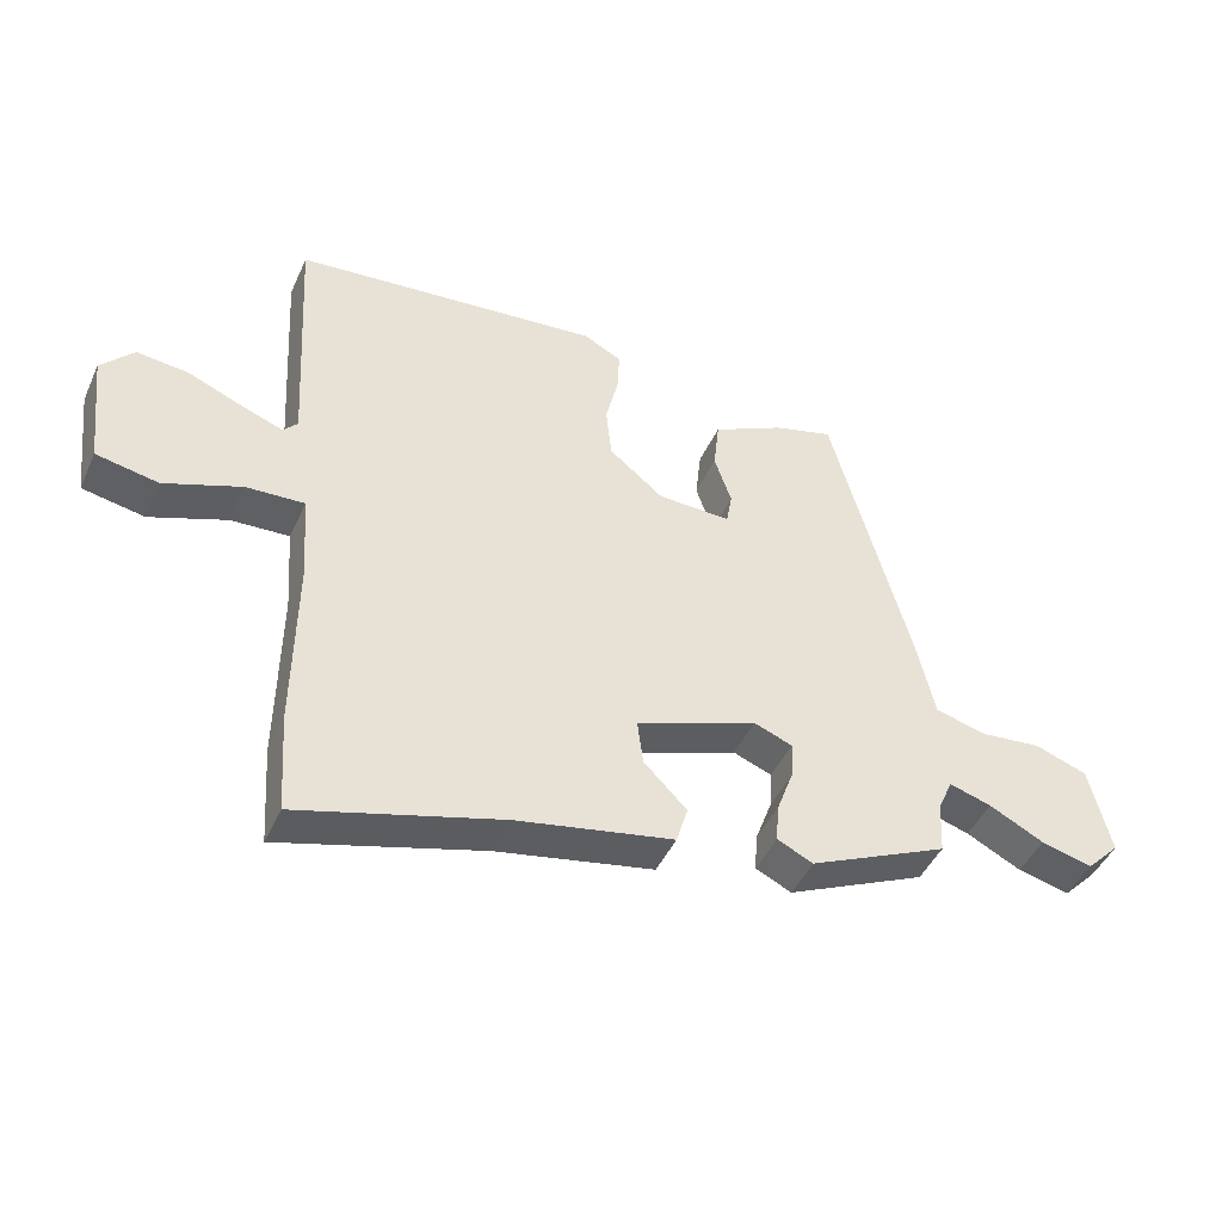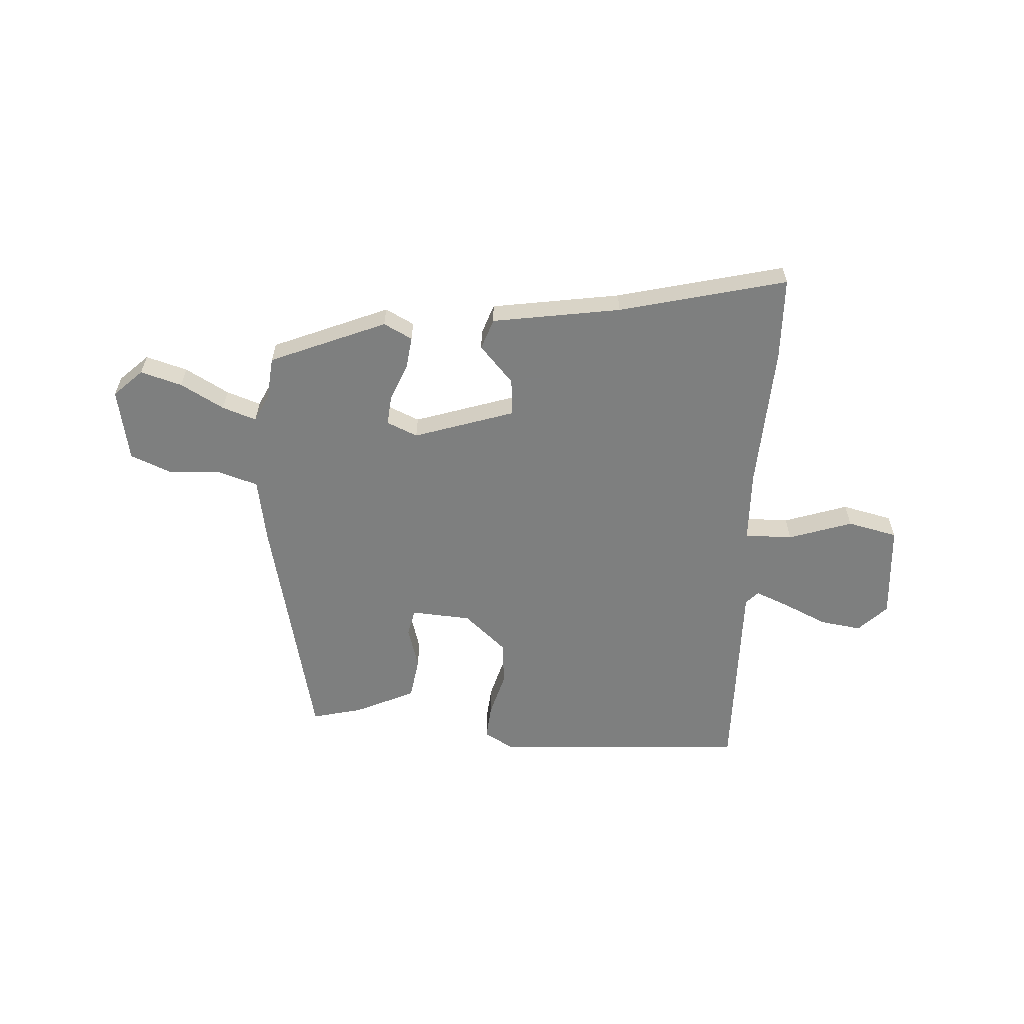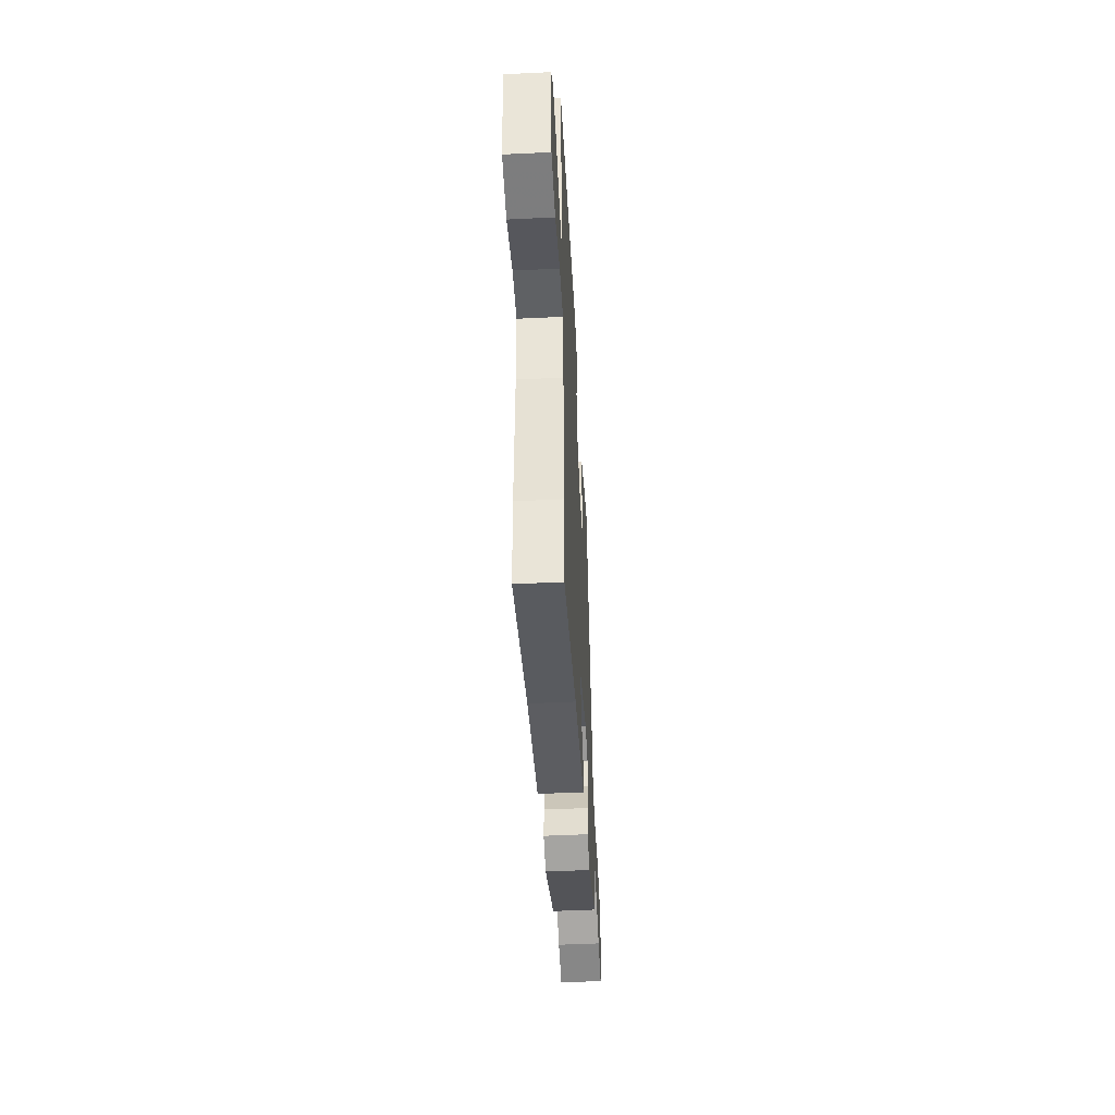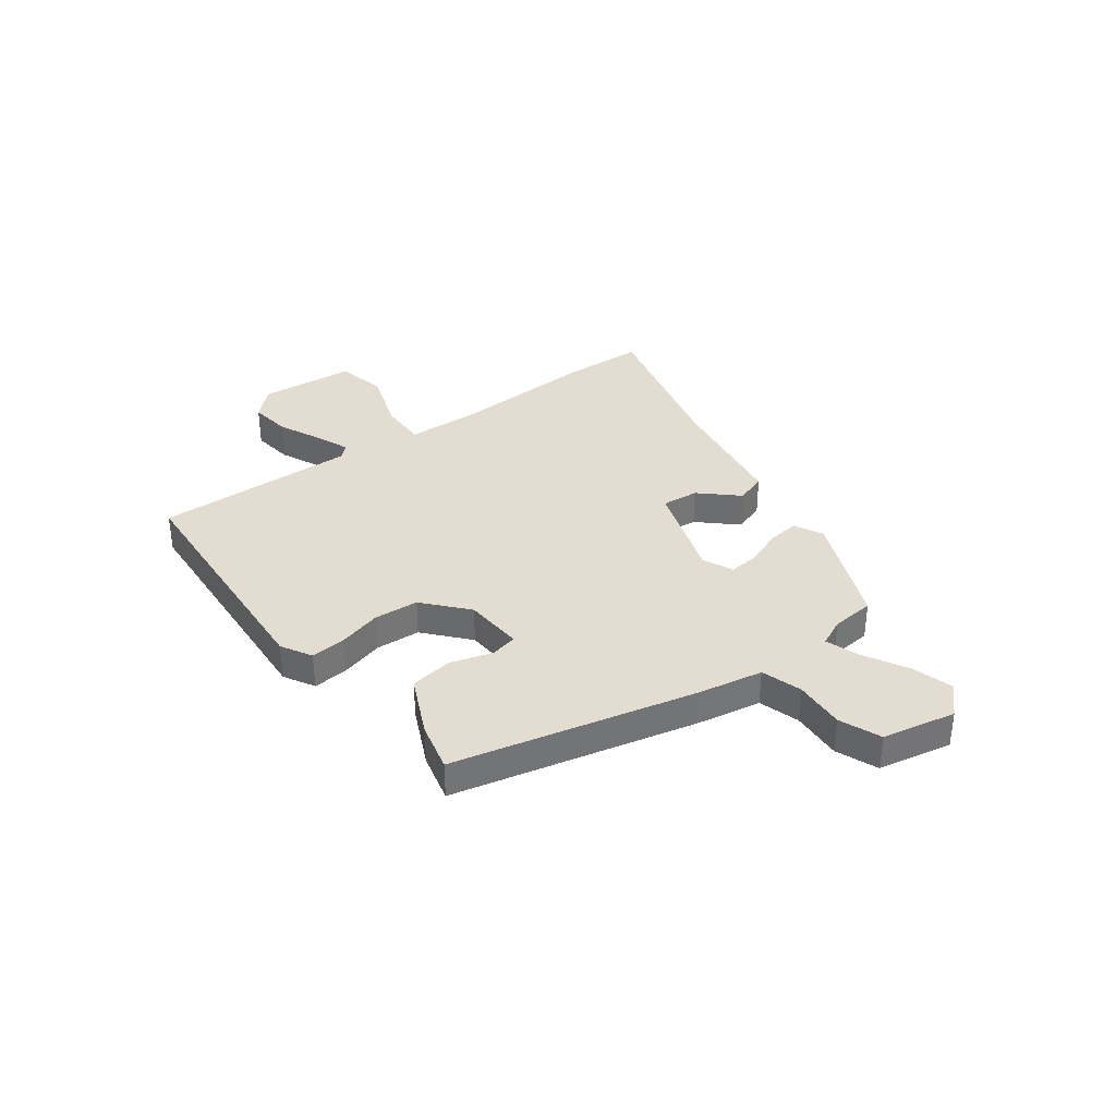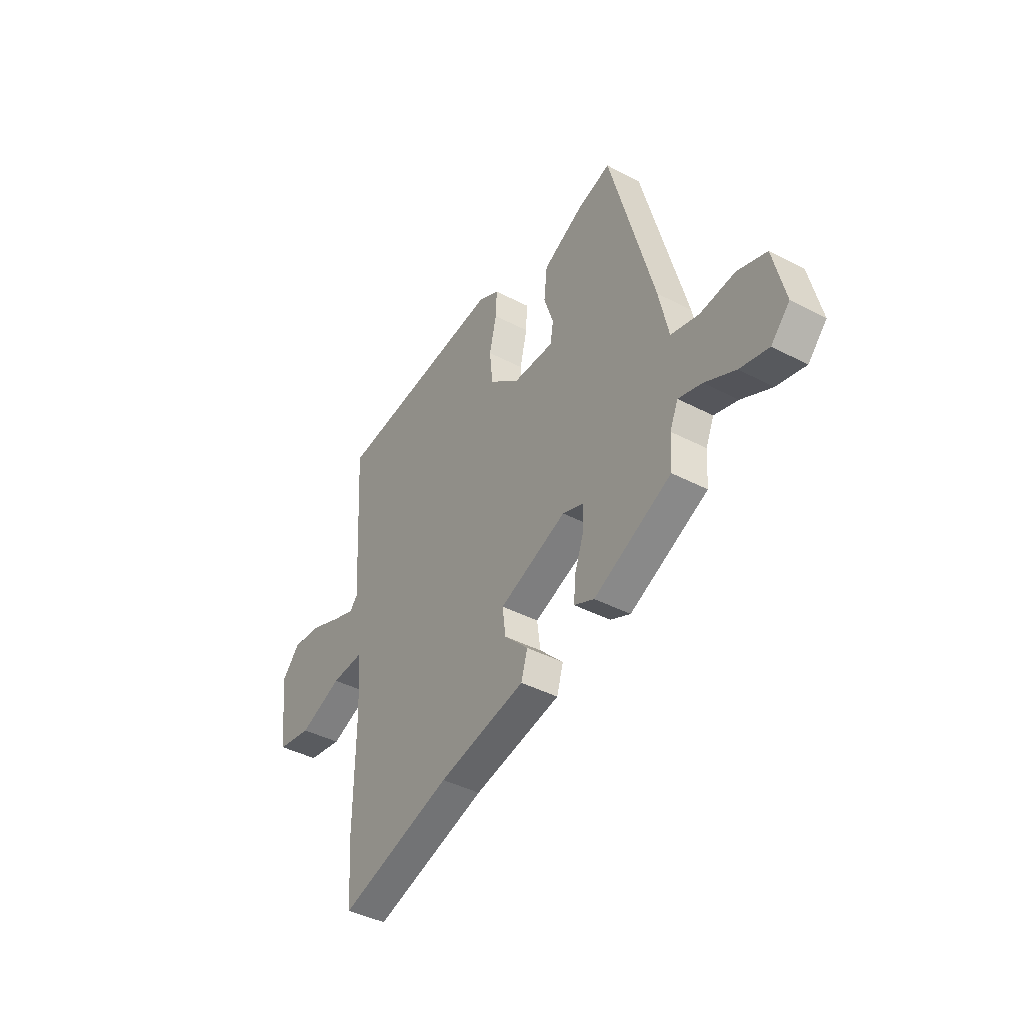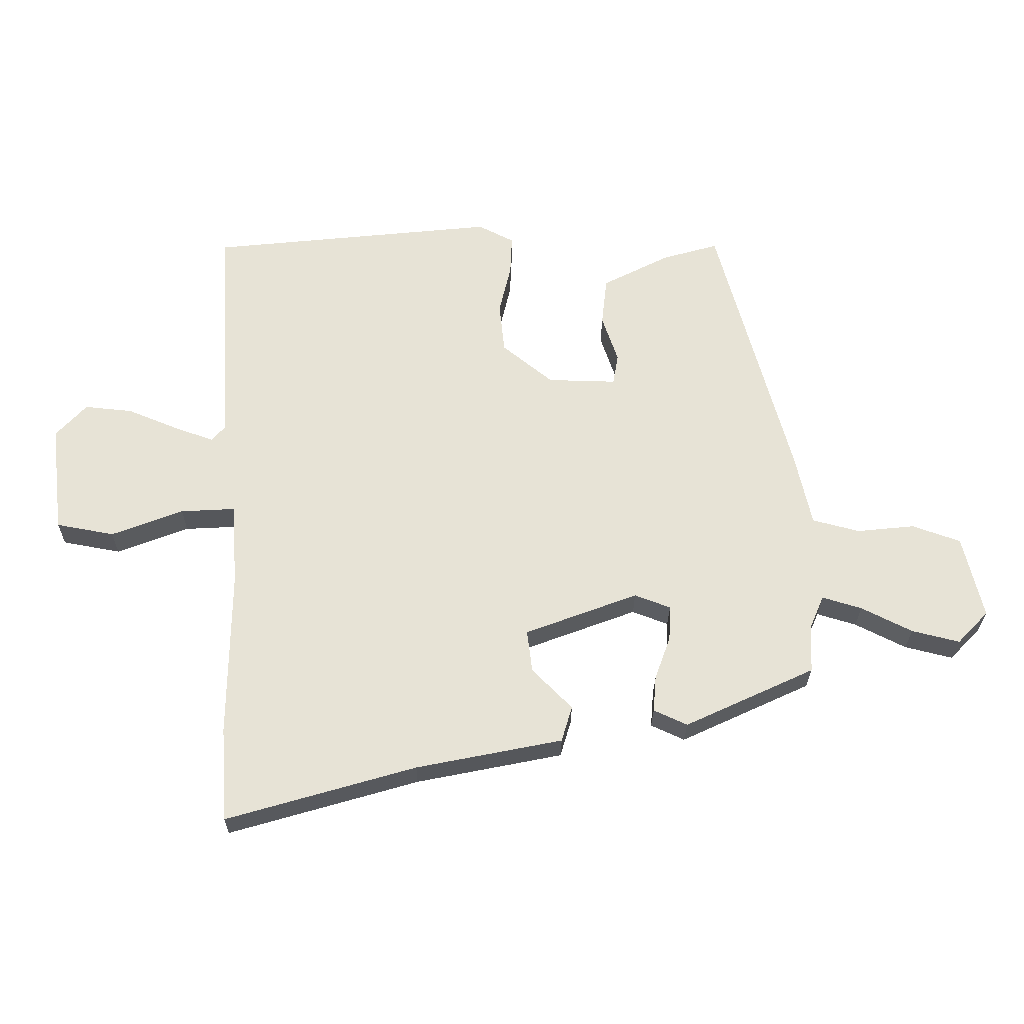
<metadata>
{"format":"obj","ext":"obj","renderer":"f3d","projection":"perspective","resolution":1024,"background":"white","views":[{"elev":-45.6,"azim":-23.6,"up":"+Z"},{"elev":-59.6,"azim":174.1,"up":"+Y"},{"elev":-48.6,"azim":-86.9,"up":"+Z"},{"elev":35.4,"azim":51.3,"up":"+Y"},{"elev":-41.5,"azim":57.6,"up":"+Z"},{"elev":-27.0,"azim":-0.5,"up":"+Z"}]}
</metadata>
<code>
v 0.5 0.07 -0.367
v 0.283 0.07 -0.468
v 0.227 0.07 -0.442
v 0.232 0.07 -0.381
v 0.258 0.07 -0.309
v 0.261 0.07 -0.25
v 0.201 0.07 -0.227
v 0.012 0.07 -0.298
v 0.021 0.07 -0.369
v 0.088 0.07 -0.437
v 0.07 0.07 -0.497
v -0.174 0.07 -0.546
v -0.49 0.07 -0.638
v -0.501 0.07 -0.48
v -0.498 0.07 -0.199
v -0.508 0.07 -0.061
v -0.599 0.07 -0.066
v -0.719 0.07 -0.112
v -0.816 0.07 -0.094
v -0.838 0.07 0.09
v -0.787 0.07 0.146
v -0.707 0.07 0.138
v -0.622 0.07 0.103
v -0.556 0.07 0.079
v -0.534 0.07 0.104
v -0.557 0.07 0.494
v -0.074 0.07 0.544
v -0.014 0.07 0.513
v -0.017 0.07 0.446
v -0.037 0.07 0.361
v -0.028 0.07 0.276
v 0.057 0.07 0.207
v 0.172 0.07 0.204
v 0.181 0.07 0.256
v 0.154 0.07 0.336
v 0.163 0.07 0.418
v 0.276 0.07 0.476
v 0.37 0.07 0.503
v 0.494 0.07 0.044
v 0.521 0.07 -0.079
v 0.6 0.07 -0.1
v 0.697 0.07 -0.09
v 0.778 0.07 -0.119
v 0.811 0.07 -0.259
v 0.759 0.07 -0.313
v 0.679 0.07 -0.293
v 0.594 0.07 -0.25
v 0.528 0.07 -0.23
v 0.505 0.07 -0.283
v 0.5 0 -0.367
v 0.283 0 -0.468
v 0.227 0 -0.442
v 0.232 0 -0.381
v 0.258 0 -0.309
v 0.261 0 -0.25
v 0.201 0 -0.227
v 0.012 0 -0.298
v 0.021 0 -0.369
v 0.088 0 -0.437
v 0.07 0 -0.497
v -0.174 0 -0.546
v -0.49 0 -0.638
v -0.501 0 -0.48
v -0.498 0 -0.199
v -0.508 0 -0.061
v -0.599 0 -0.066
v -0.719 0 -0.112
v -0.816 0 -0.094
v -0.838 0 0.09
v -0.787 0 0.146
v -0.707 0 0.138
v -0.622 0 0.103
v -0.556 0 0.079
v -0.534 0 0.104
v -0.557 0 0.494
v -0.074 0 0.544
v -0.014 0 0.513
v -0.017 0 0.446
v -0.037 0 0.361
v -0.028 0 0.276
v 0.057 0 0.207
v 0.172 0 0.204
v 0.181 0 0.256
v 0.154 0 0.336
v 0.163 0 0.418
v 0.276 0 0.476
v 0.37 0 0.503
v 0.494 0 0.044
v 0.521 0 -0.079
v 0.6 0 -0.1
v 0.697 0 -0.09
v 0.778 0 -0.119
v 0.811 0 -0.259
v 0.759 0 -0.313
v 0.679 0 -0.293
v 0.594 0 -0.25
v 0.528 0 -0.23
v 0.505 0 -0.283
f 45 46 47
f 44 45 47
f 43 44 47
f 42 43 47
f 41 42 47
f 40 41 47 48
f 40 48 49
f 39 40 49
f 38 39 49
f 37 38 49
f 36 37 49
f 35 36 49
f 34 35 49
f 28 29 30
f 27 28 30
f 26 27 30
f 25 26 30
f 24 25 30 31
f 21 22 23
f 20 21 23
f 19 20 23
f 18 19 23
f 17 18 23
f 16 17 23 24
f 12 13 14 15
f 12 15 16
f 11 12 16
f 10 11 16
f 9 10 16
f 8 9 16 24
f 3 4 5
f 2 3 5
f 1 2 5
f 49 1 5
f 49 5 6
f 49 6 7
f 34 49 7
f 33 34 7
f 7 8 24
f 33 7 24
f 32 33 24
f 24 31 32
f 96 95 94
f 96 94 93
f 96 93 92
f 96 92 91
f 96 91 90
f 97 96 90 89
f 98 97 89
f 98 89 88
f 98 88 87
f 98 87 86
f 98 86 85
f 98 85 84
f 98 84 83
f 79 78 77
f 79 77 76
f 79 76 75
f 79 75 74
f 80 79 74 73
f 72 71 70
f 72 70 69
f 72 69 68
f 72 68 67
f 72 67 66
f 73 72 66 65
f 64 63 62 61
f 65 64 61
f 65 61 60
f 65 60 59
f 65 59 58
f 73 65 58 57
f 54 53 52
f 54 52 51
f 54 51 50
f 54 50 98
f 55 54 98
f 56 55 98
f 56 98 83
f 56 83 82
f 73 57 56
f 73 56 82
f 73 82 81
f 81 80 73
f 1 50 51 2
f 2 51 52 3
f 3 52 53 4
f 4 53 54 5
f 5 54 55 6
f 6 55 56 7
f 7 56 57 8
f 8 57 58 9
f 9 58 59 10
f 10 59 60 11
f 11 60 61 12
f 12 61 62 13
f 13 62 63 14
f 14 63 64 15
f 15 64 65 16
f 16 65 66 17
f 17 66 67 18
f 18 67 68 19
f 19 68 69 20
f 20 69 70 21
f 21 70 71 22
f 22 71 72 23
f 23 72 73 24
f 24 73 74 25
f 25 74 75 26
f 26 75 76 27
f 27 76 77 28
f 28 77 78 29
f 29 78 79 30
f 30 79 80 31
f 31 80 81 32
f 32 81 82 33
f 33 82 83 34
f 34 83 84 35
f 35 84 85 36
f 36 85 86 37
f 37 86 87 38
f 38 87 88 39
f 39 88 89 40
f 40 89 90 41
f 41 90 91 42
f 42 91 92 43
f 43 92 93 44
f 44 93 94 45
f 45 94 95 46
f 46 95 96 47
f 47 96 97 48
f 48 97 98 49
f 49 98 50 1

</code>
